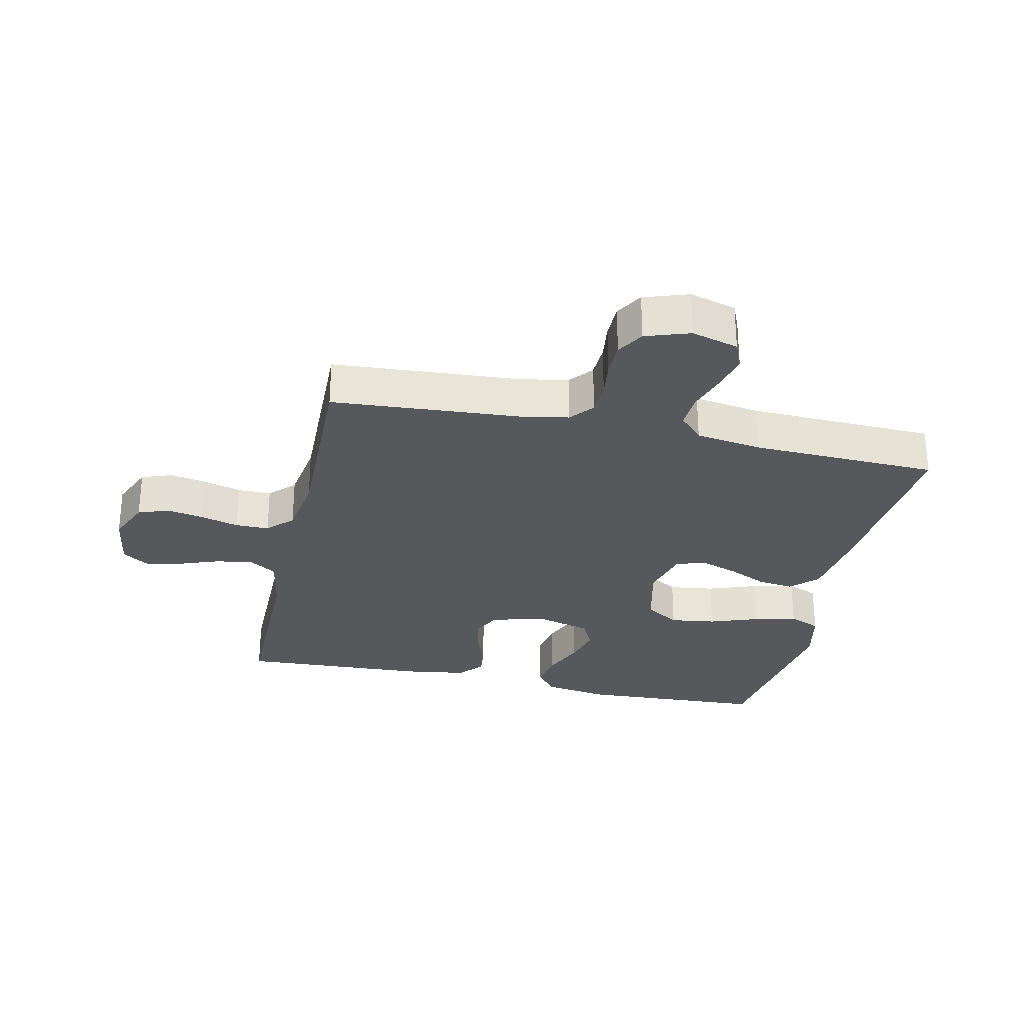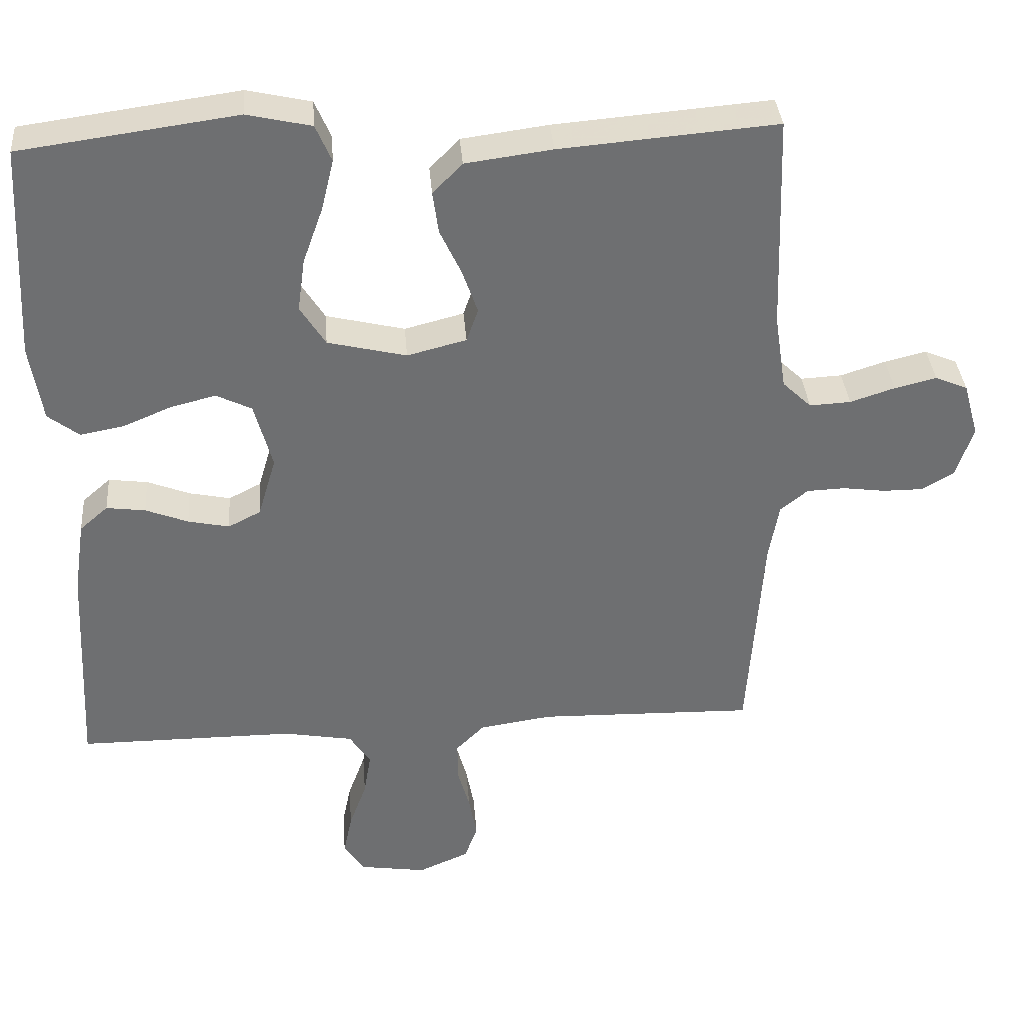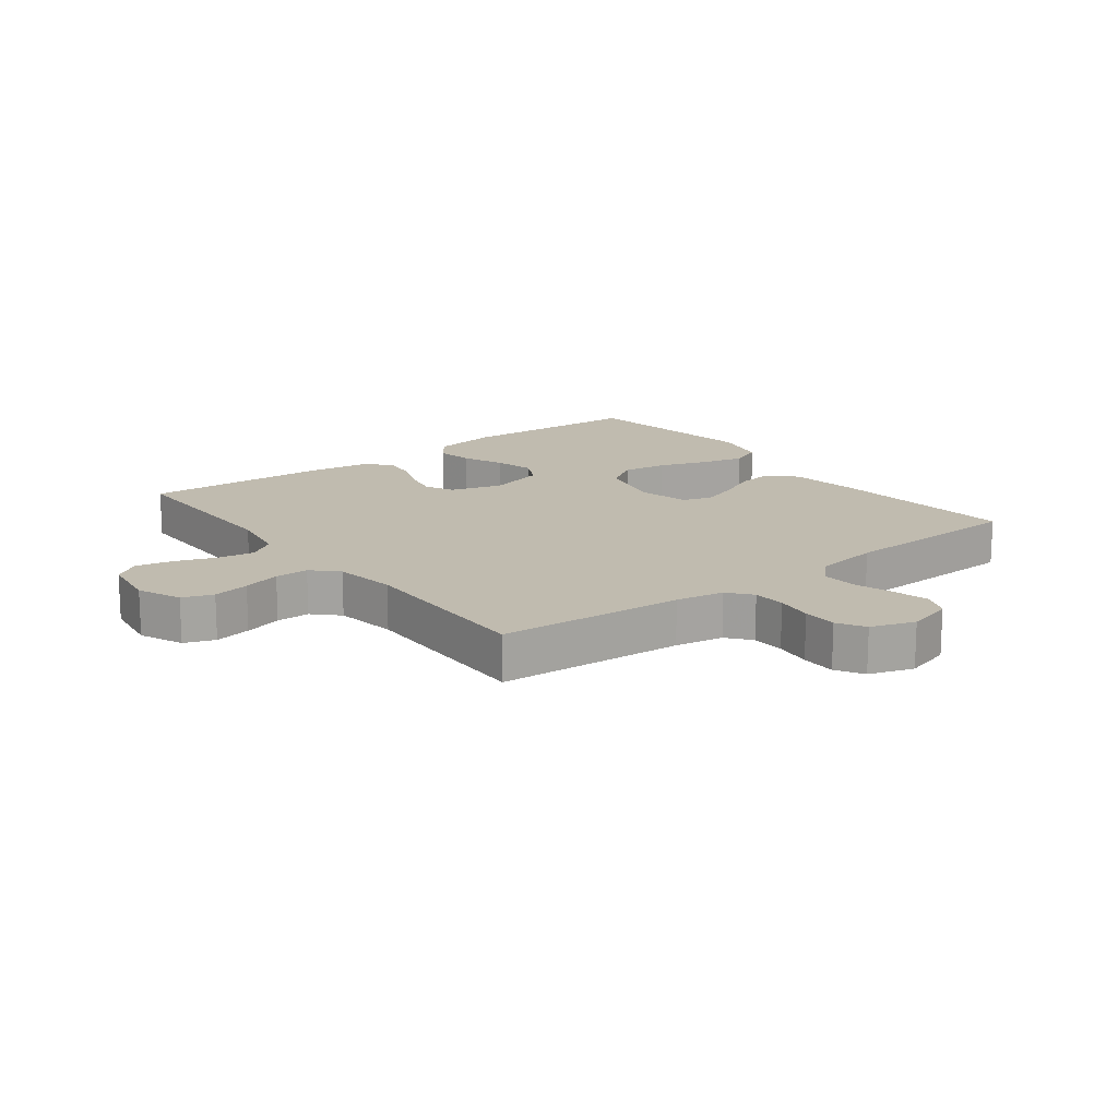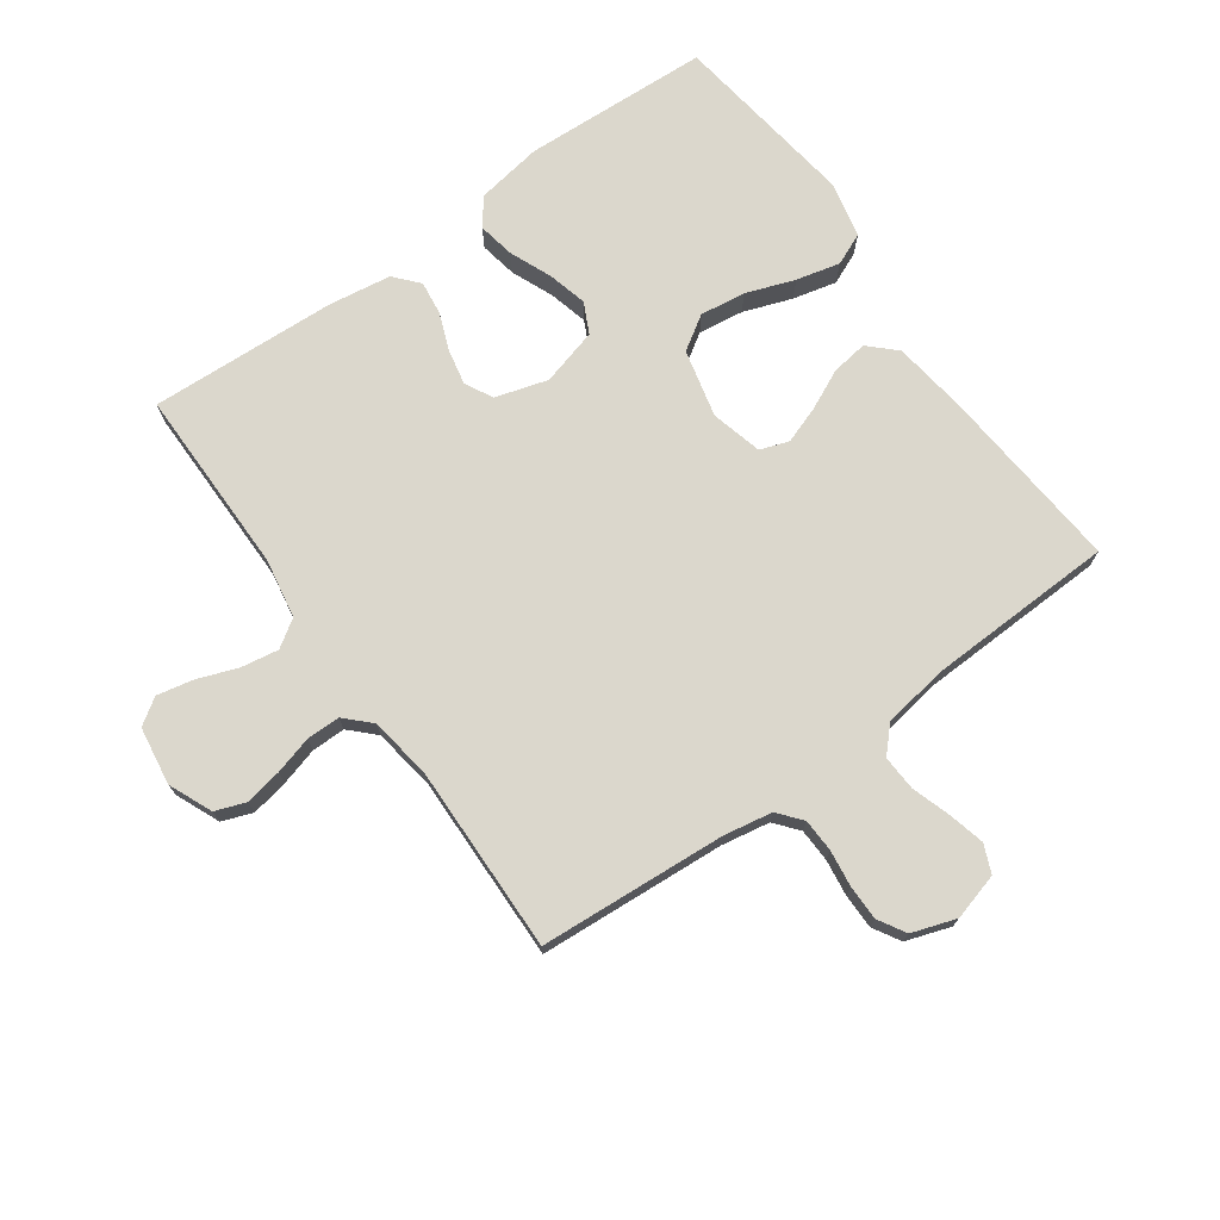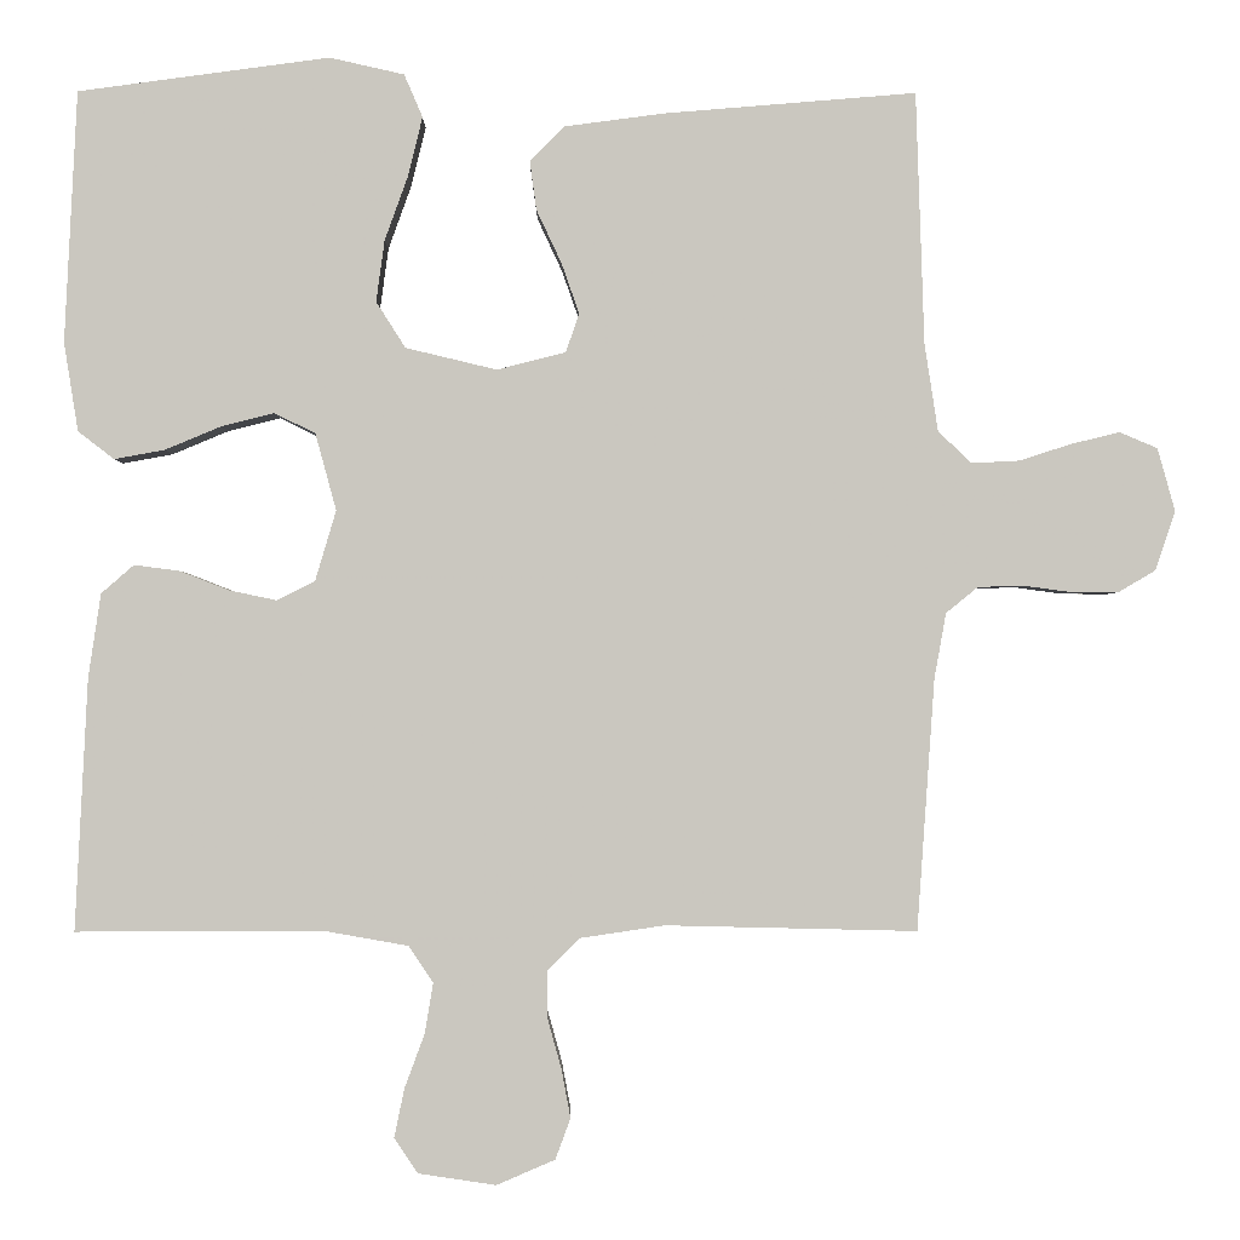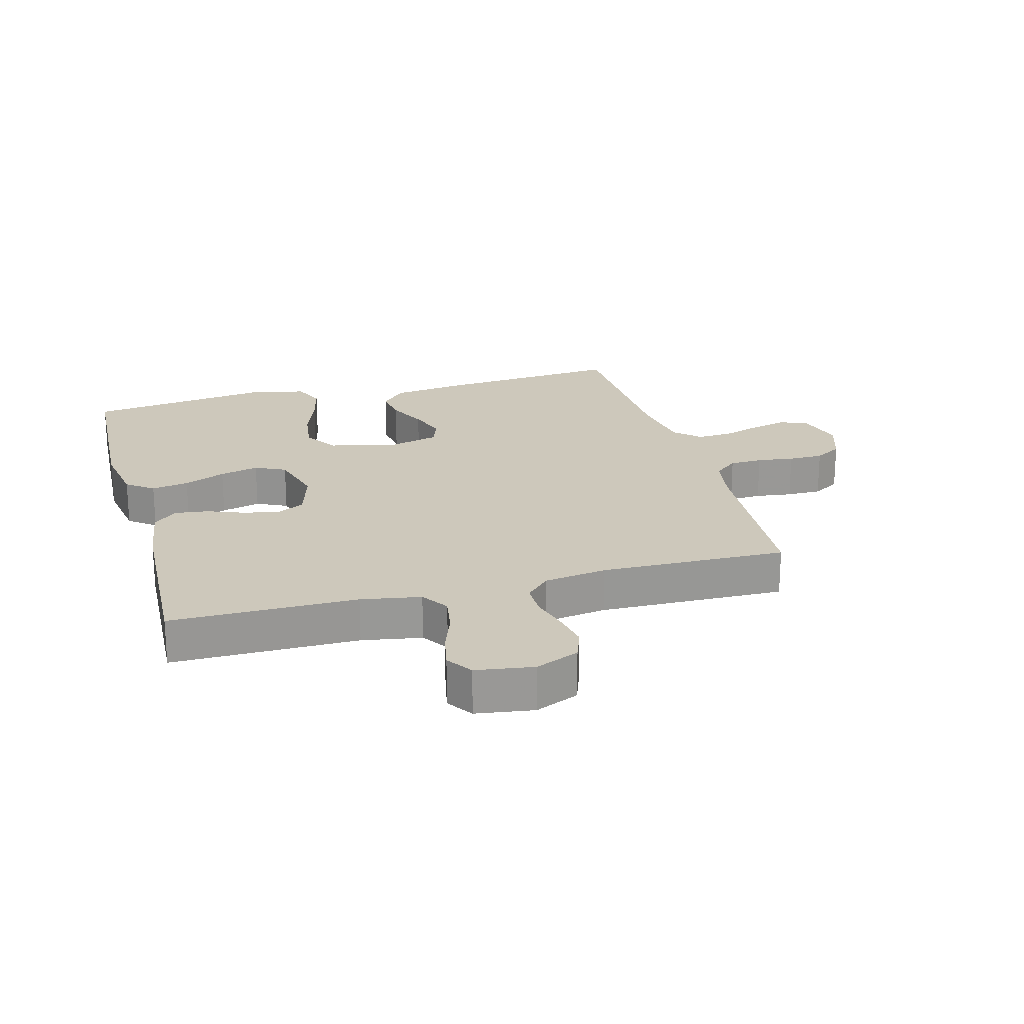
<metadata>
{"format":"obj","ext":"obj","renderer":"f3d","projection":"perspective","resolution":1024,"background":"white","views":[{"elev":-28.6,"azim":-102.4,"up":"+Y"},{"elev":35.7,"azim":175.5,"up":"+Z"},{"elev":15.9,"azim":-127.5,"up":"+Y"},{"elev":73.1,"azim":-125.6,"up":"+Y"},{"elev":-1.2,"azim":179.4,"up":"+Z"},{"elev":21.9,"azim":164.6,"up":"+Y"}]}
</metadata>
<code>
v -0.5 0.07 -0.5
v -0.521 0.07 -0.2
v -0.535 0.07 -0.122
v -0.573 0.07 -0.091
v -0.626 0.07 -0.089
v -0.685 0.07 -0.097
v -0.741 0.07 -0.097
v -0.785 0.07 -0.071
v -0.809 0.07 0
v -0.788 0.07 0.075
v -0.743 0.07 0.094
v -0.685 0.07 0.08
v -0.623 0.07 0.06
v -0.566 0.07 0.057
v -0.526 0.07 0.095
v -0.51 0.07 0.2
v -0.5 0.07 0.5
v -0.2 0.07 0.475
v -0.08 0.07 0.459
v -0.039 0.07 0.417
v -0.047 0.07 0.359
v -0.077 0.07 0.295
v -0.098 0.07 0.235
v -0.082 0.07 0.189
v 0 0.07 0.168
v 0.109 0.07 0.194
v 0.144 0.07 0.249
v 0.134 0.07 0.322
v 0.106 0.07 0.4
v 0.089 0.07 0.47
v 0.111 0.07 0.521
v 0.2 0.07 0.541
v 0.5 0.07 0.5
v 0.515 0.07 0.2
v 0.498 0.07 0.094
v 0.455 0.07 0.061
v 0.395 0.07 0.072
v 0.328 0.07 0.1
v 0.265 0.07 0.116
v 0.216 0.07 0.092
v 0.191 0.07 0
v 0.216 0.07 -0.084
v 0.261 0.07 -0.107
v 0.318 0.07 -0.095
v 0.377 0.07 -0.072
v 0.431 0.07 -0.065
v 0.47 0.07 -0.099
v 0.485 0.07 -0.2
v 0.5 0.07 -0.5
v 0.2 0.07 -0.5
v 0.104 0.07 -0.517
v 0.075 0.07 -0.561
v 0.085 0.07 -0.621
v 0.109 0.07 -0.686
v 0.121 0.07 -0.744
v 0.093 0.07 -0.786
v 0 0.07 -0.8
v -0.07 0.07 -0.77
v -0.088 0.07 -0.721
v -0.077 0.07 -0.662
v -0.06 0.07 -0.601
v -0.06 0.07 -0.547
v -0.099 0.07 -0.508
v -0.2 0.07 -0.493
v -0.5 0 -0.5
v -0.521 0 -0.2
v -0.535 0 -0.122
v -0.573 0 -0.091
v -0.626 0 -0.089
v -0.685 0 -0.097
v -0.741 0 -0.097
v -0.785 0 -0.071
v -0.809 0 0
v -0.788 0 0.075
v -0.743 0 0.094
v -0.685 0 0.08
v -0.623 0 0.06
v -0.566 0 0.057
v -0.526 0 0.095
v -0.51 0 0.2
v -0.5 0 0.5
v -0.2 0 0.475
v -0.08 0 0.459
v -0.039 0 0.417
v -0.047 0 0.359
v -0.077 0 0.295
v -0.098 0 0.235
v -0.082 0 0.189
v 0 0 0.168
v 0.109 0 0.194
v 0.144 0 0.249
v 0.134 0 0.322
v 0.106 0 0.4
v 0.089 0 0.47
v 0.111 0 0.521
v 0.2 0 0.541
v 0.5 0 0.5
v 0.515 0 0.2
v 0.498 0 0.094
v 0.455 0 0.061
v 0.395 0 0.072
v 0.328 0 0.1
v 0.265 0 0.116
v 0.216 0 0.092
v 0.191 0 0
v 0.216 0 -0.084
v 0.261 0 -0.107
v 0.318 0 -0.095
v 0.377 0 -0.072
v 0.431 0 -0.065
v 0.47 0 -0.099
v 0.485 0 -0.2
v 0.5 0 -0.5
v 0.2 0 -0.5
v 0.104 0 -0.517
v 0.075 0 -0.561
v 0.085 0 -0.621
v 0.109 0 -0.686
v 0.121 0 -0.744
v 0.093 0 -0.786
v 0 0 -0.8
v -0.07 0 -0.77
v -0.088 0 -0.721
v -0.077 0 -0.662
v -0.06 0 -0.601
v -0.06 0 -0.547
v -0.099 0 -0.508
v -0.2 0 -0.493
f 59 60 61
f 58 59 61
f 57 58 61
f 56 57 61
f 55 56 61
f 54 55 61
f 53 54 61
f 52 53 61 62
f 51 52 62 63
f 48 49 50
f 47 48 50
f 46 47 50
f 45 46 50
f 44 45 50
f 51 63 64
f 50 51 64
f 44 50 64
f 43 44 64
f 36 37 38
f 35 36 38
f 34 35 38
f 33 34 38
f 32 33 38
f 31 32 38
f 30 31 38
f 29 30 38
f 28 29 38
f 27 28 38 39
f 26 27 39 40
f 20 21 22
f 19 20 22
f 18 19 22
f 17 18 22
f 16 17 22
f 15 16 22 23
f 14 15 23 24
f 11 12 13
f 10 11 13
f 9 10 13
f 8 9 13
f 7 8 13
f 6 7 13
f 5 6 13
f 4 5 13 14
f 14 24 25
f 4 14 25
f 3 4 25
f 64 1 2
f 43 64 2
f 42 43 2
f 26 40 41
f 26 41 42
f 25 26 42
f 3 25 42
f 2 3 42
f 125 124 123
f 125 123 122
f 125 122 121
f 125 121 120
f 125 120 119
f 125 119 118
f 125 118 117
f 126 125 117 116
f 127 126 116 115
f 114 113 112
f 114 112 111
f 114 111 110
f 114 110 109
f 114 109 108
f 128 127 115
f 128 115 114
f 128 114 108
f 128 108 107
f 102 101 100
f 102 100 99
f 102 99 98
f 102 98 97
f 102 97 96
f 102 96 95
f 102 95 94
f 102 94 93
f 102 93 92
f 103 102 92 91
f 104 103 91 90
f 86 85 84
f 86 84 83
f 86 83 82
f 86 82 81
f 86 81 80
f 87 86 80 79
f 88 87 79 78
f 77 76 75
f 77 75 74
f 77 74 73
f 77 73 72
f 77 72 71
f 77 71 70
f 77 70 69
f 78 77 69 68
f 89 88 78
f 89 78 68
f 89 68 67
f 66 65 128
f 66 128 107
f 66 107 106
f 105 104 90
f 106 105 90
f 106 90 89
f 106 89 67
f 106 67 66
f 1 65 66 2
f 2 66 67 3
f 3 67 68 4
f 4 68 69 5
f 5 69 70 6
f 6 70 71 7
f 7 71 72 8
f 8 72 73 9
f 9 73 74 10
f 10 74 75 11
f 11 75 76 12
f 12 76 77 13
f 13 77 78 14
f 14 78 79 15
f 15 79 80 16
f 16 80 81 17
f 17 81 82 18
f 18 82 83 19
f 19 83 84 20
f 20 84 85 21
f 21 85 86 22
f 22 86 87 23
f 23 87 88 24
f 24 88 89 25
f 25 89 90 26
f 26 90 91 27
f 27 91 92 28
f 28 92 93 29
f 29 93 94 30
f 30 94 95 31
f 31 95 96 32
f 32 96 97 33
f 33 97 98 34
f 34 98 99 35
f 35 99 100 36
f 36 100 101 37
f 37 101 102 38
f 38 102 103 39
f 39 103 104 40
f 40 104 105 41
f 41 105 106 42
f 42 106 107 43
f 43 107 108 44
f 44 108 109 45
f 45 109 110 46
f 46 110 111 47
f 47 111 112 48
f 48 112 113 49
f 49 113 114 50
f 50 114 115 51
f 51 115 116 52
f 52 116 117 53
f 53 117 118 54
f 54 118 119 55
f 55 119 120 56
f 56 120 121 57
f 57 121 122 58
f 58 122 123 59
f 59 123 124 60
f 60 124 125 61
f 61 125 126 62
f 62 126 127 63
f 63 127 128 64
f 64 128 65 1

</code>
